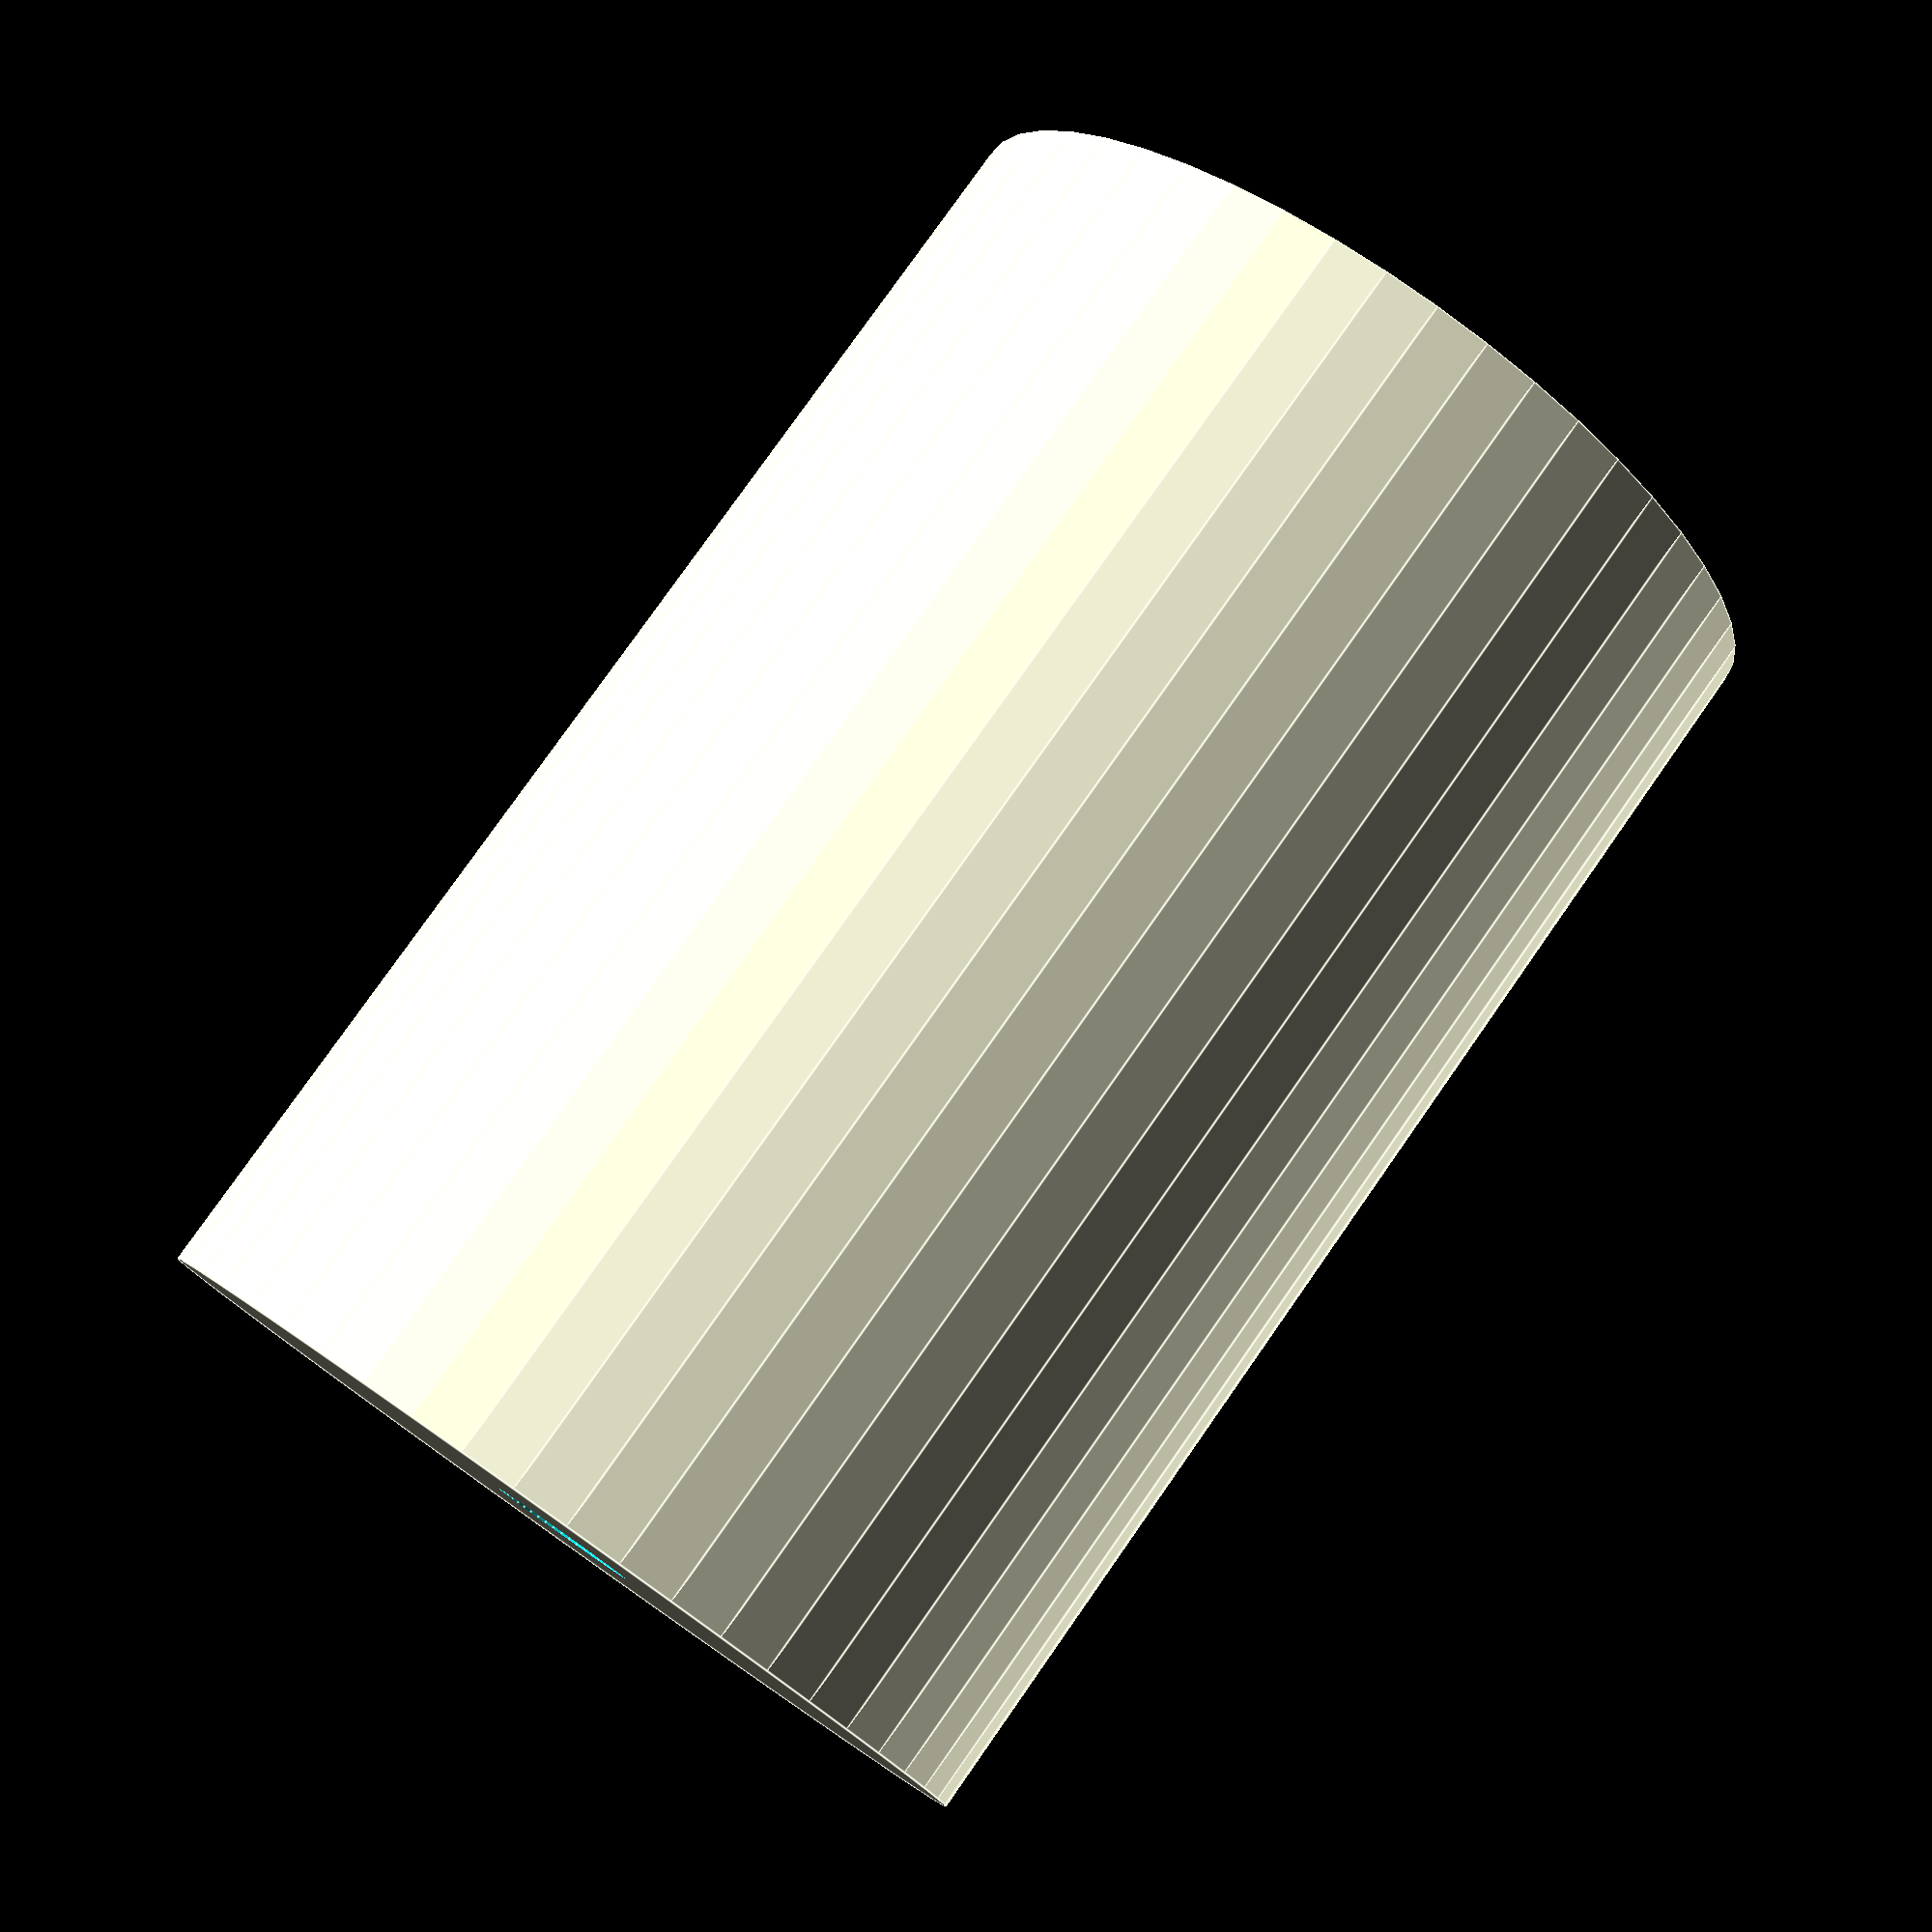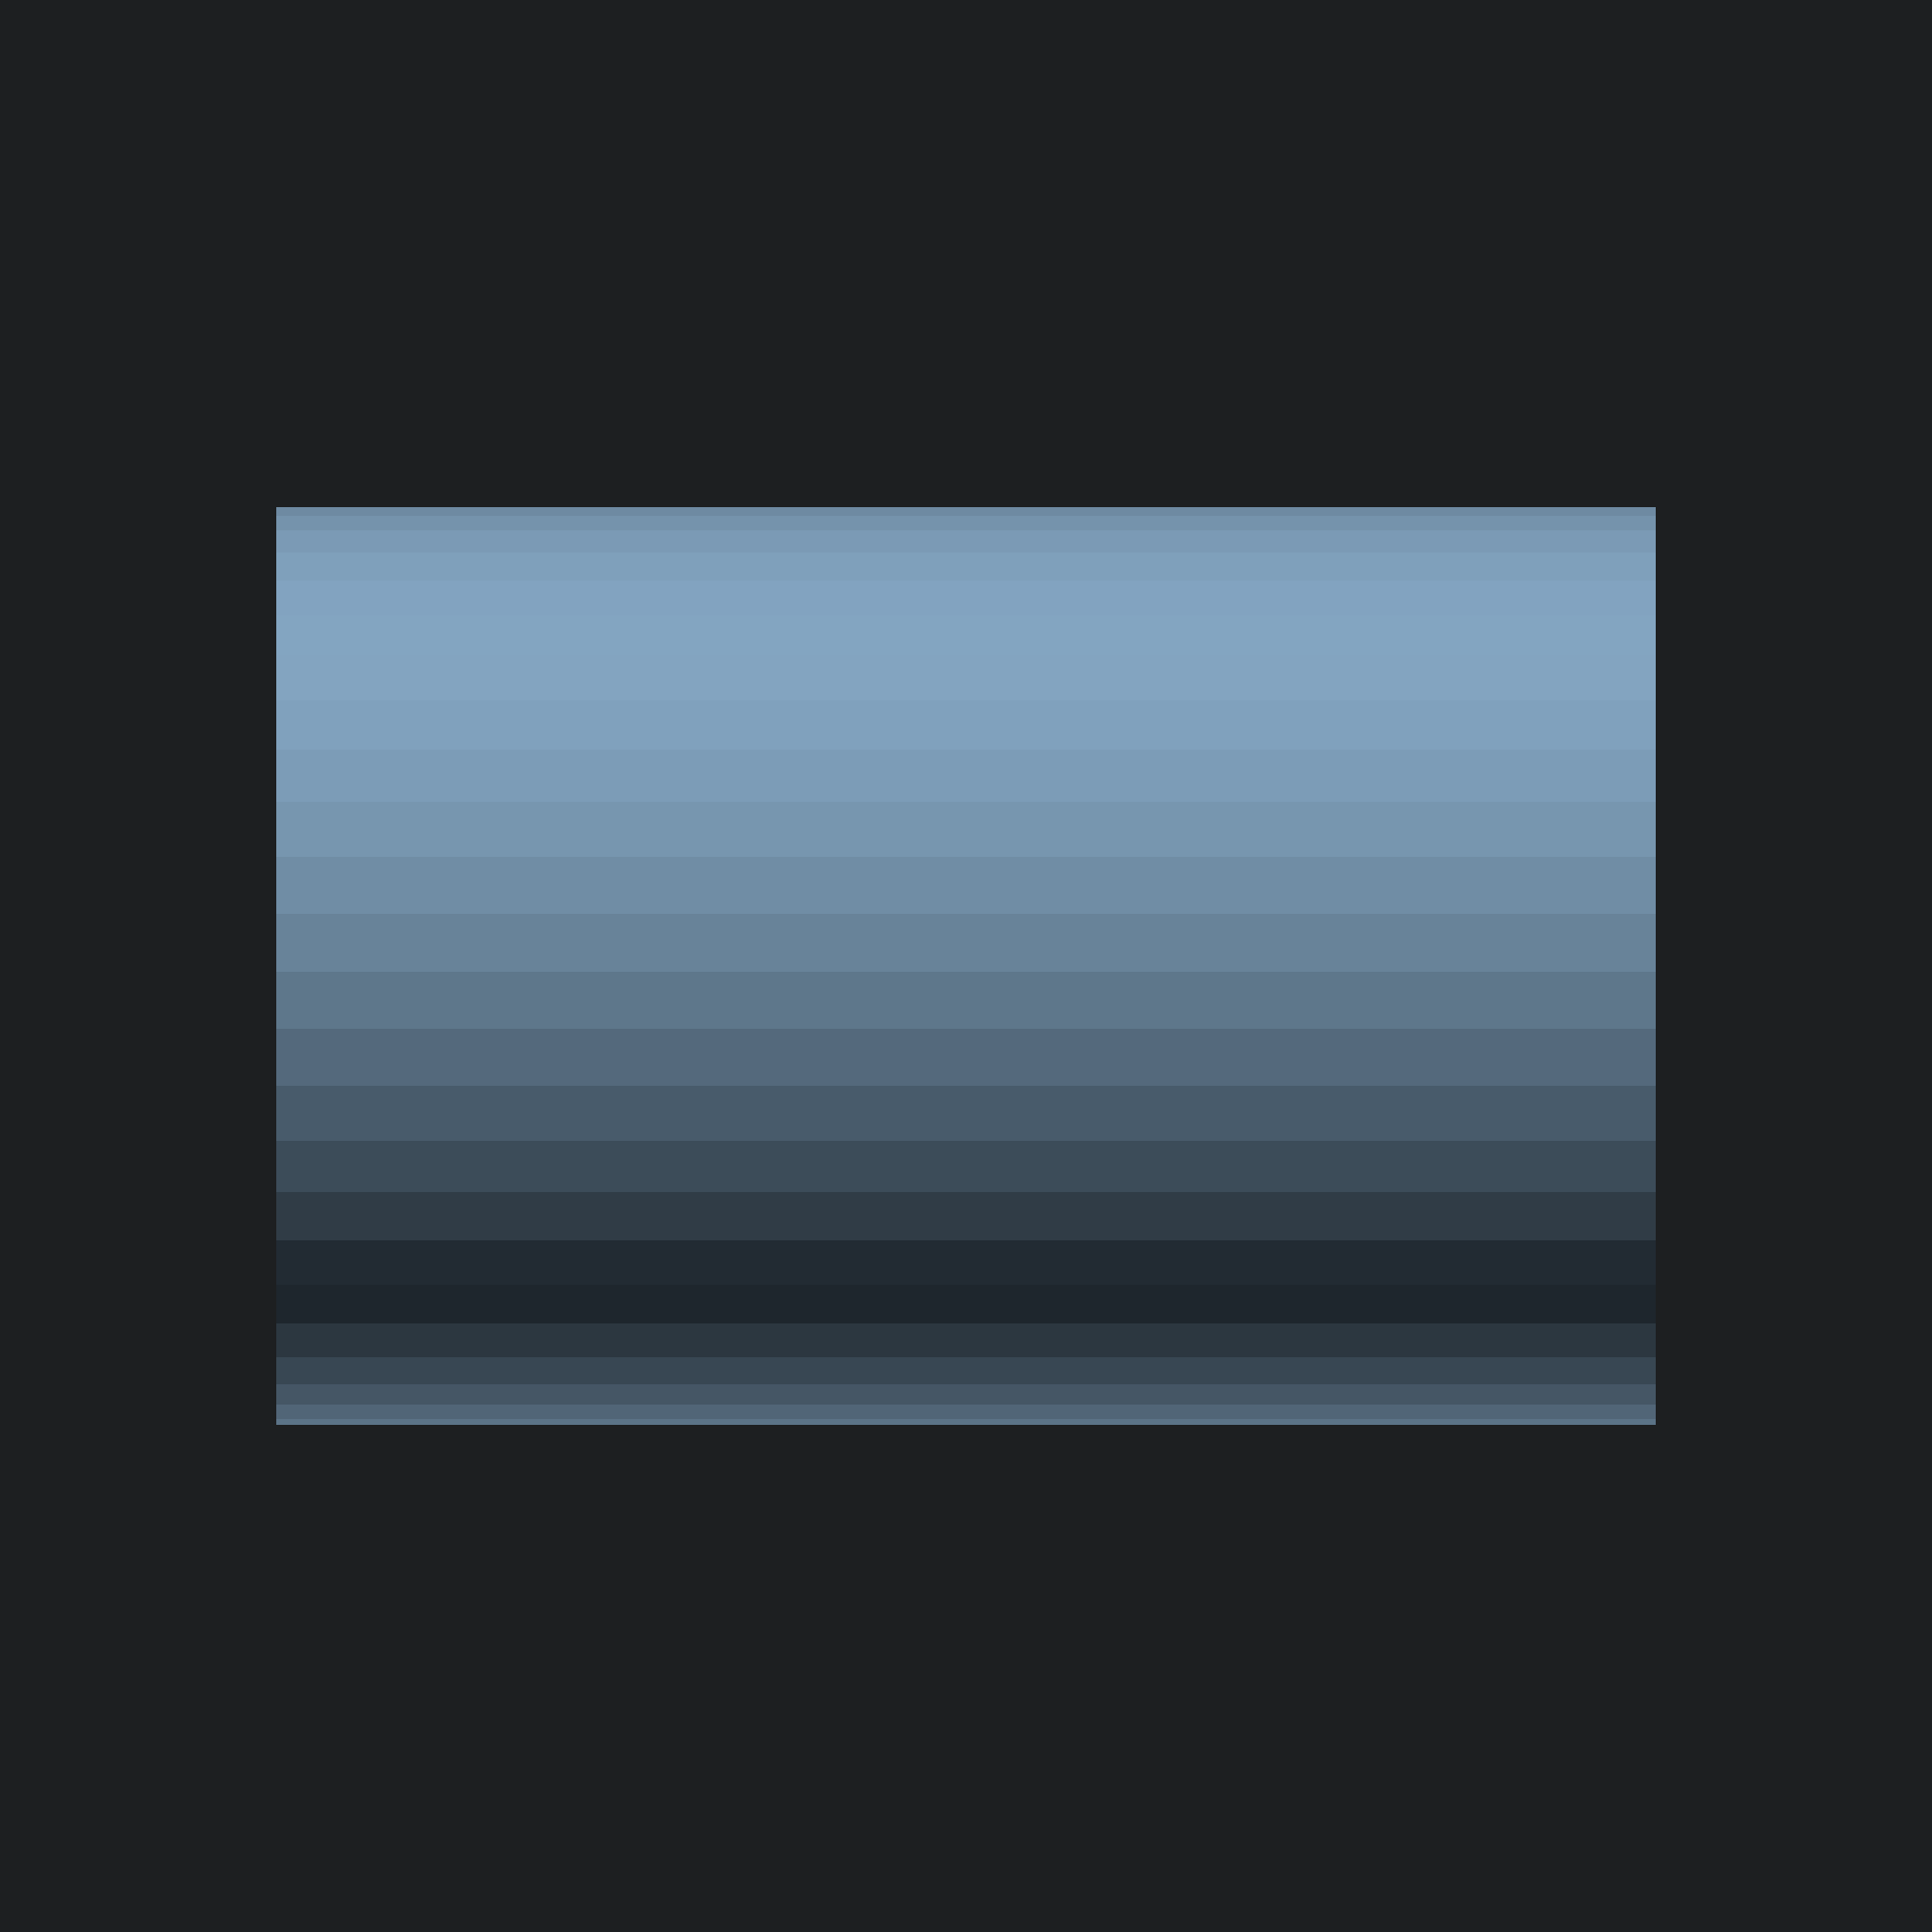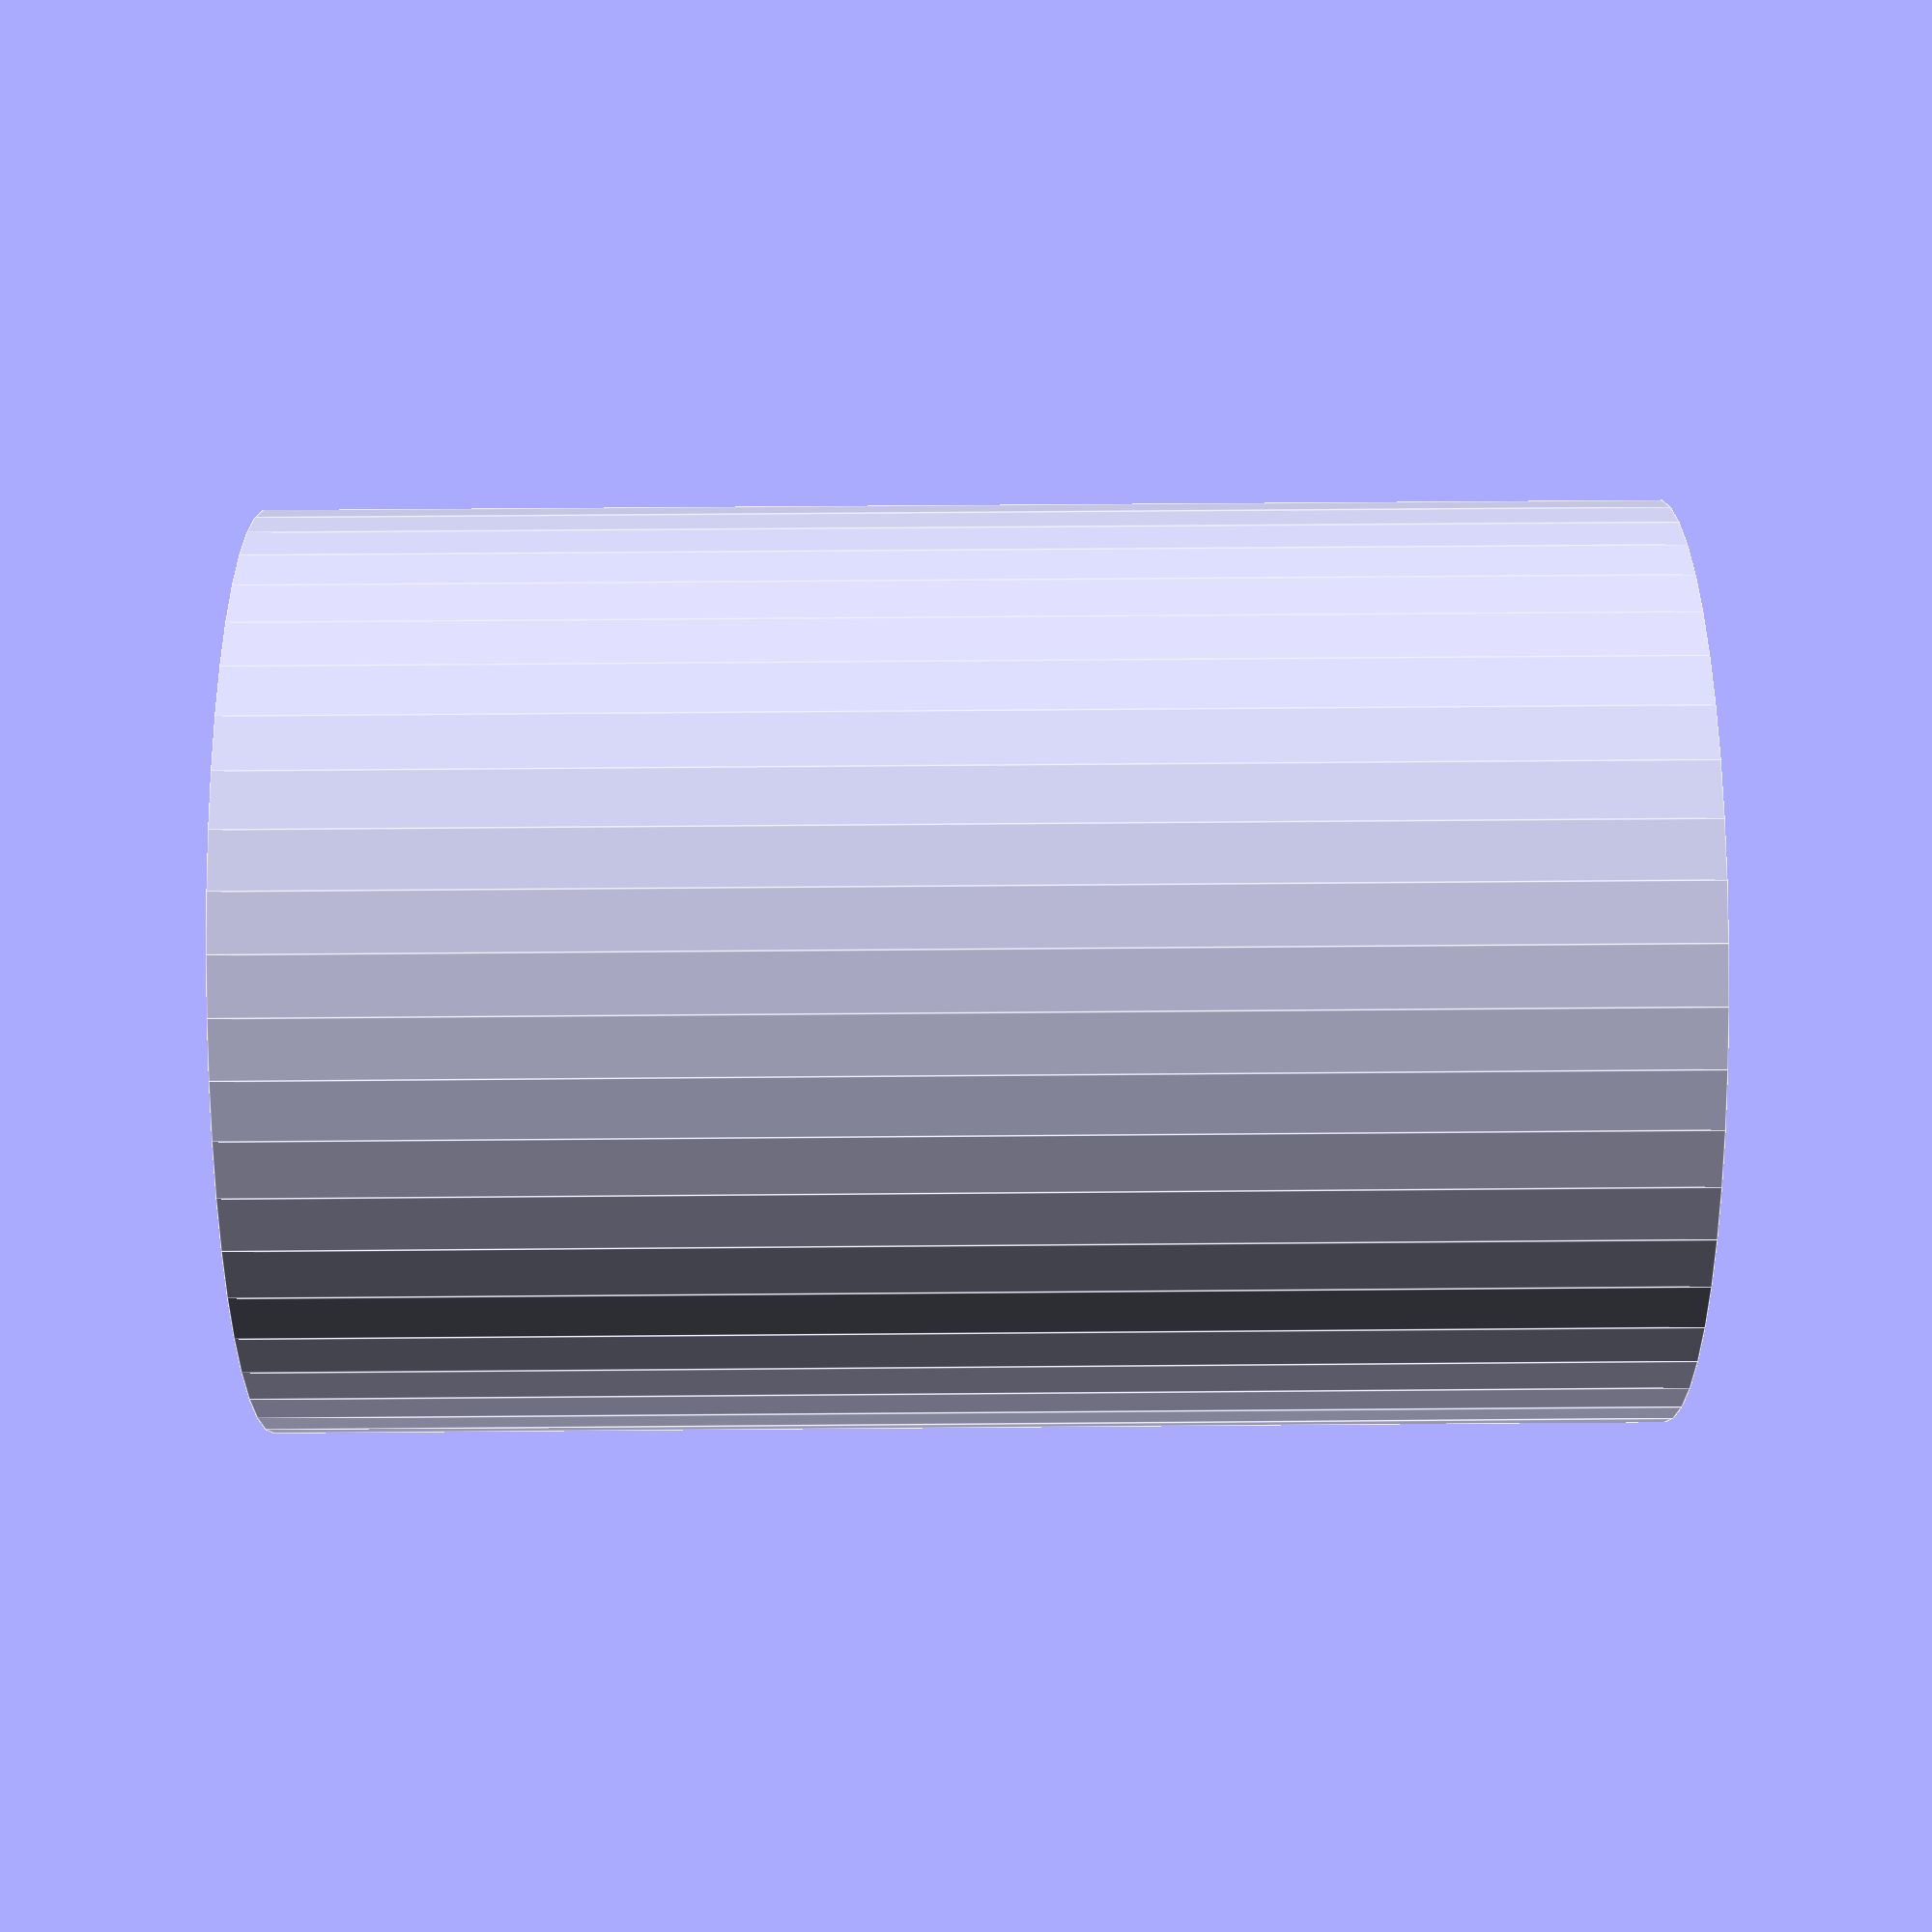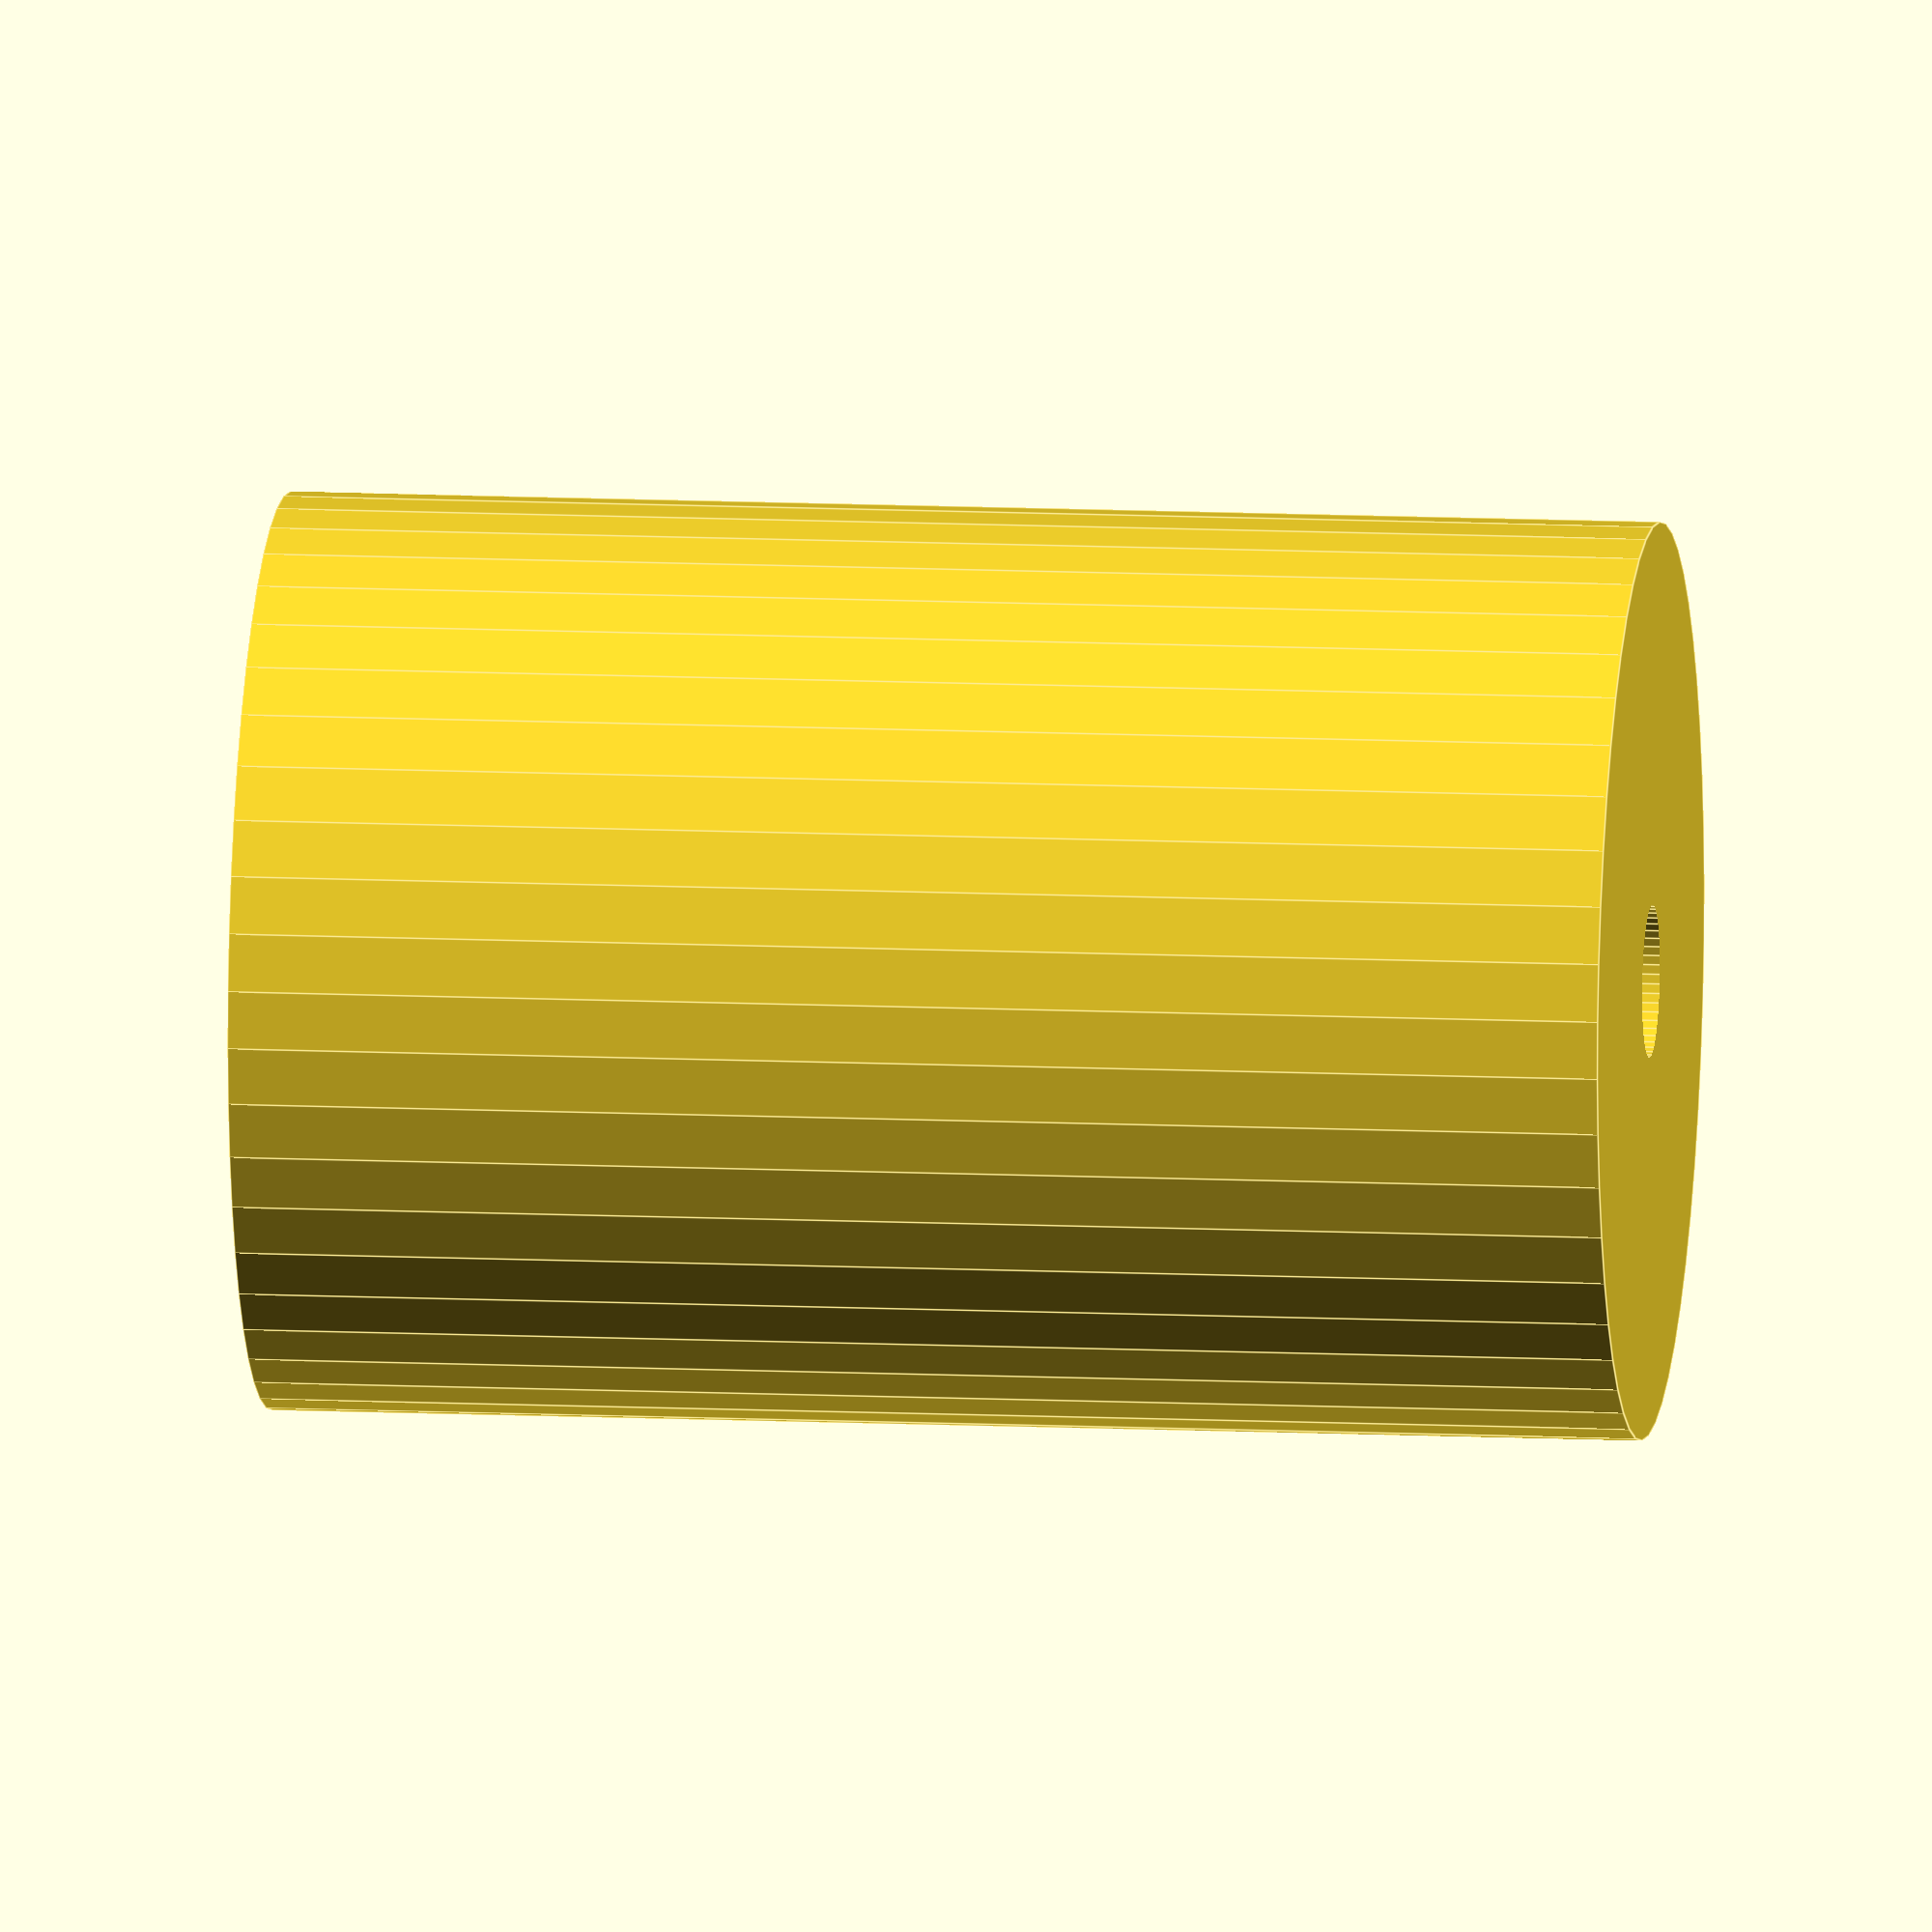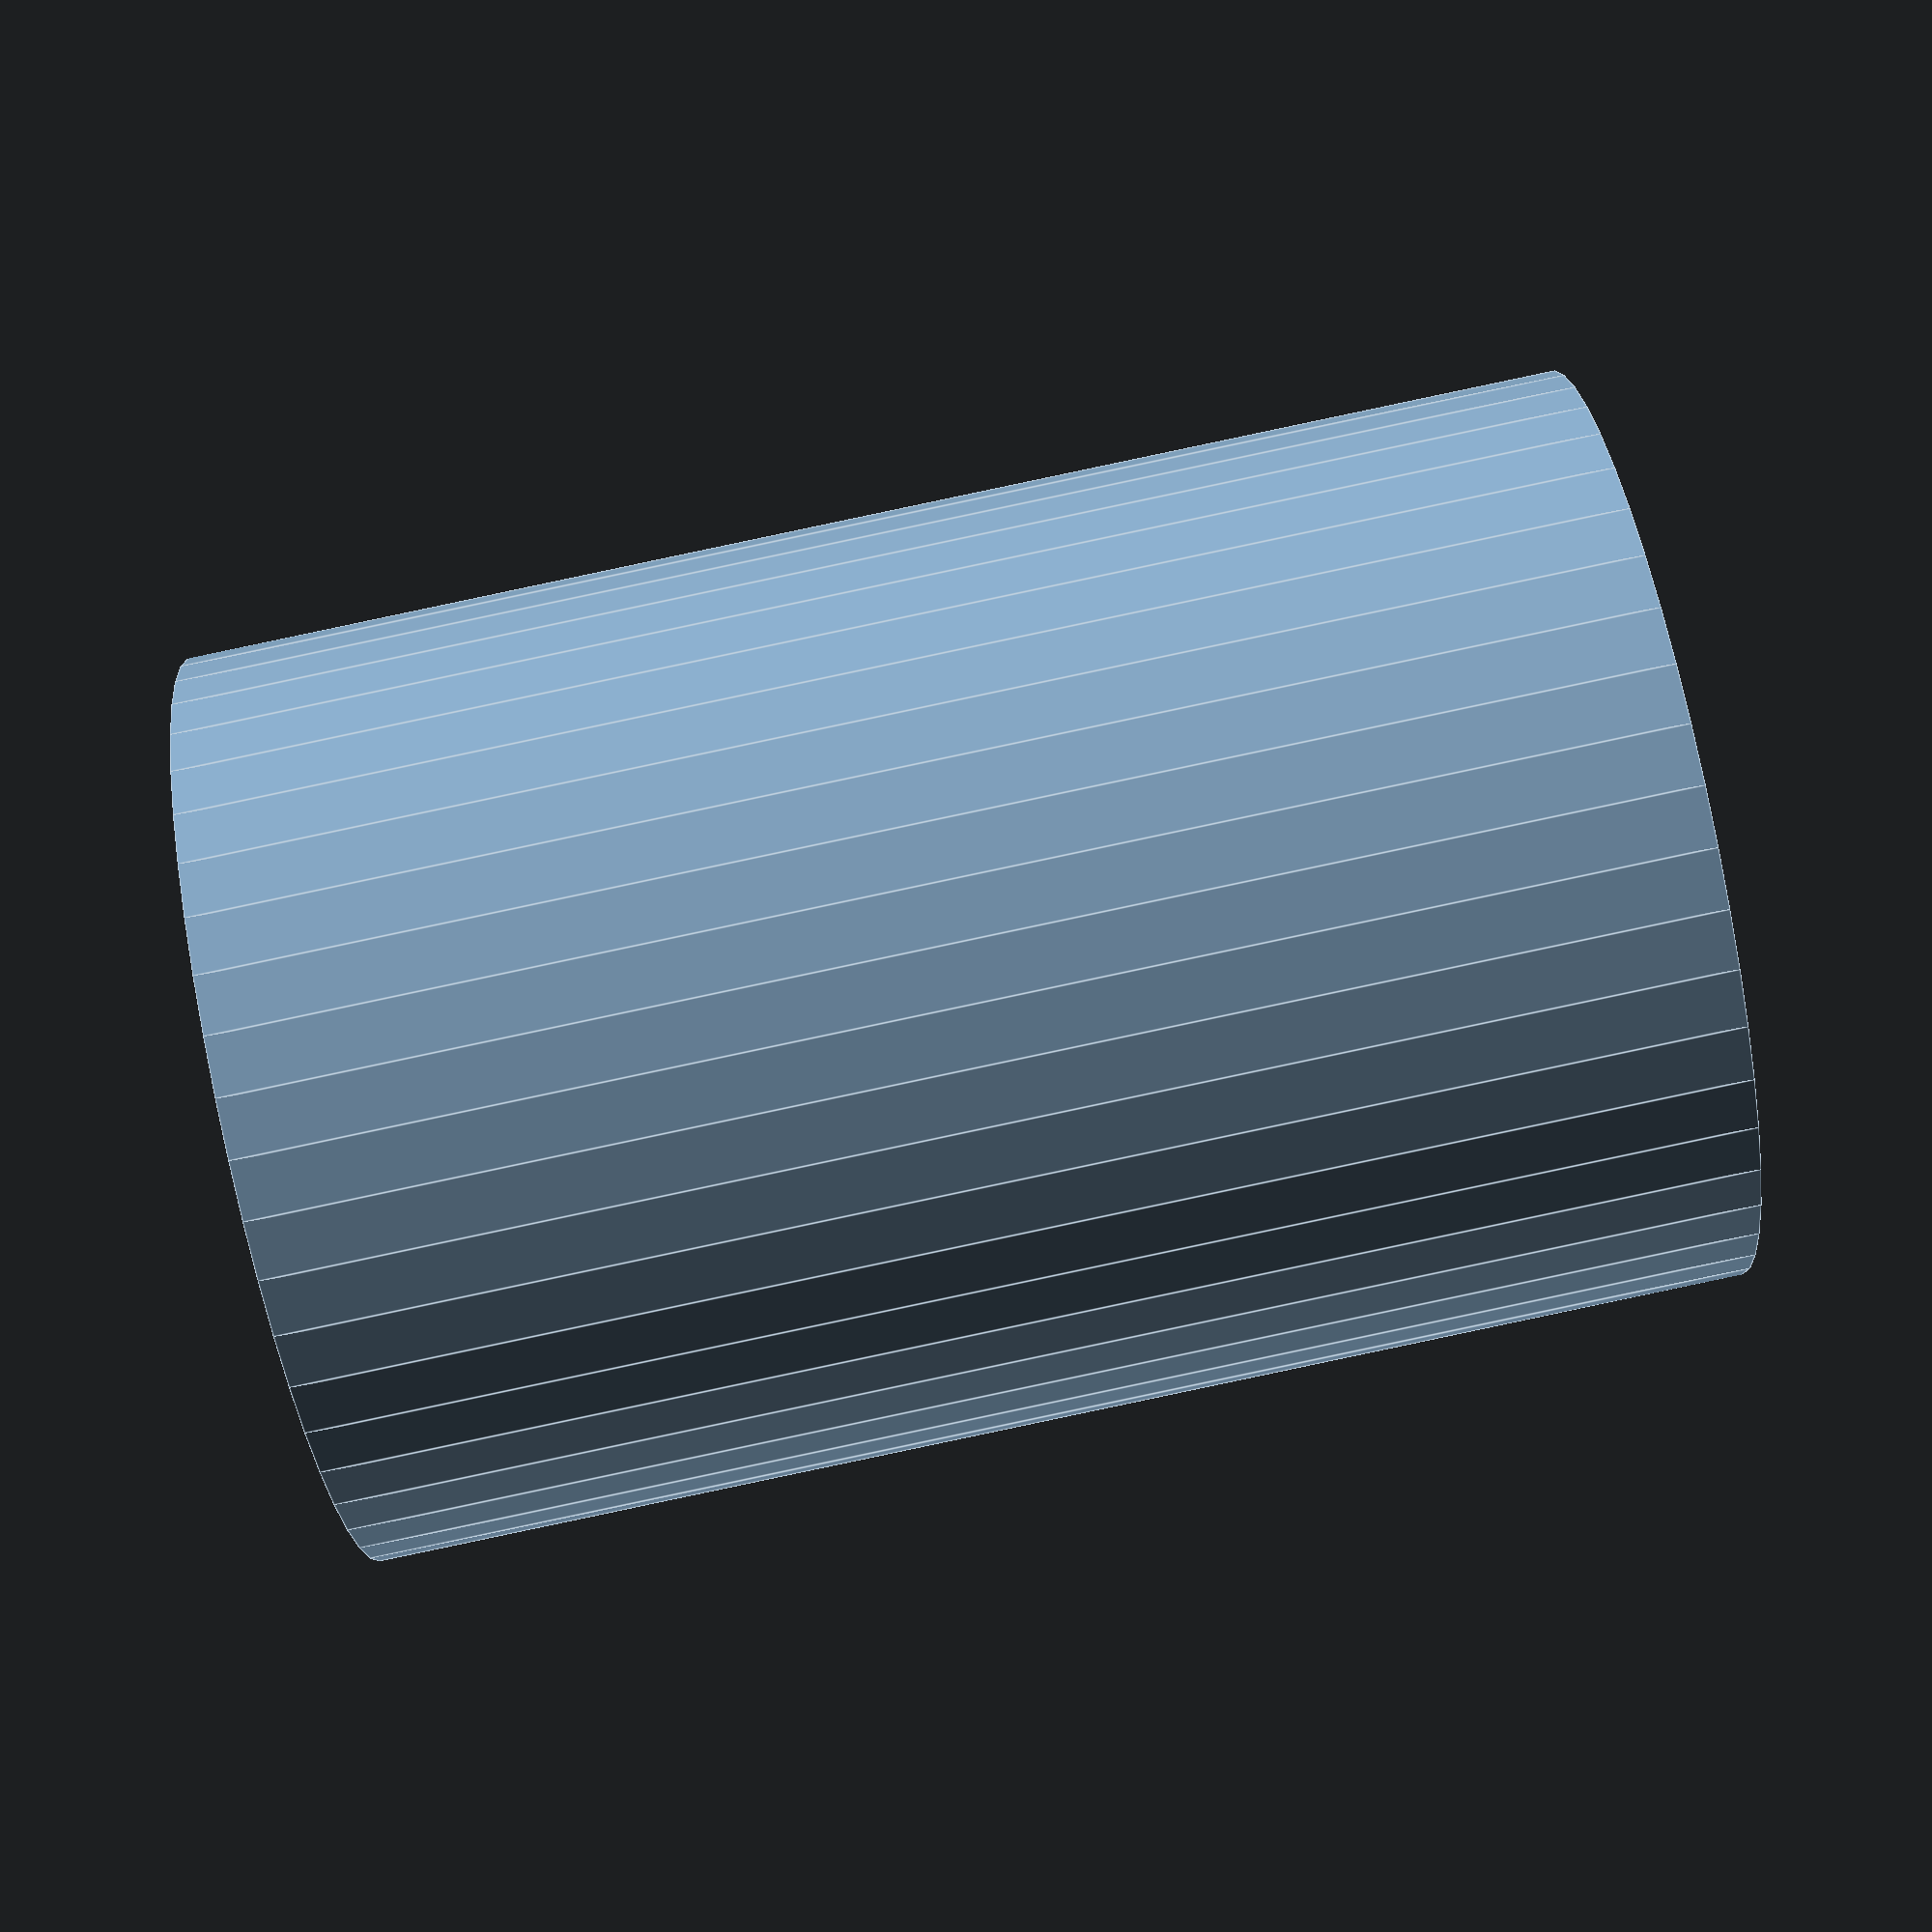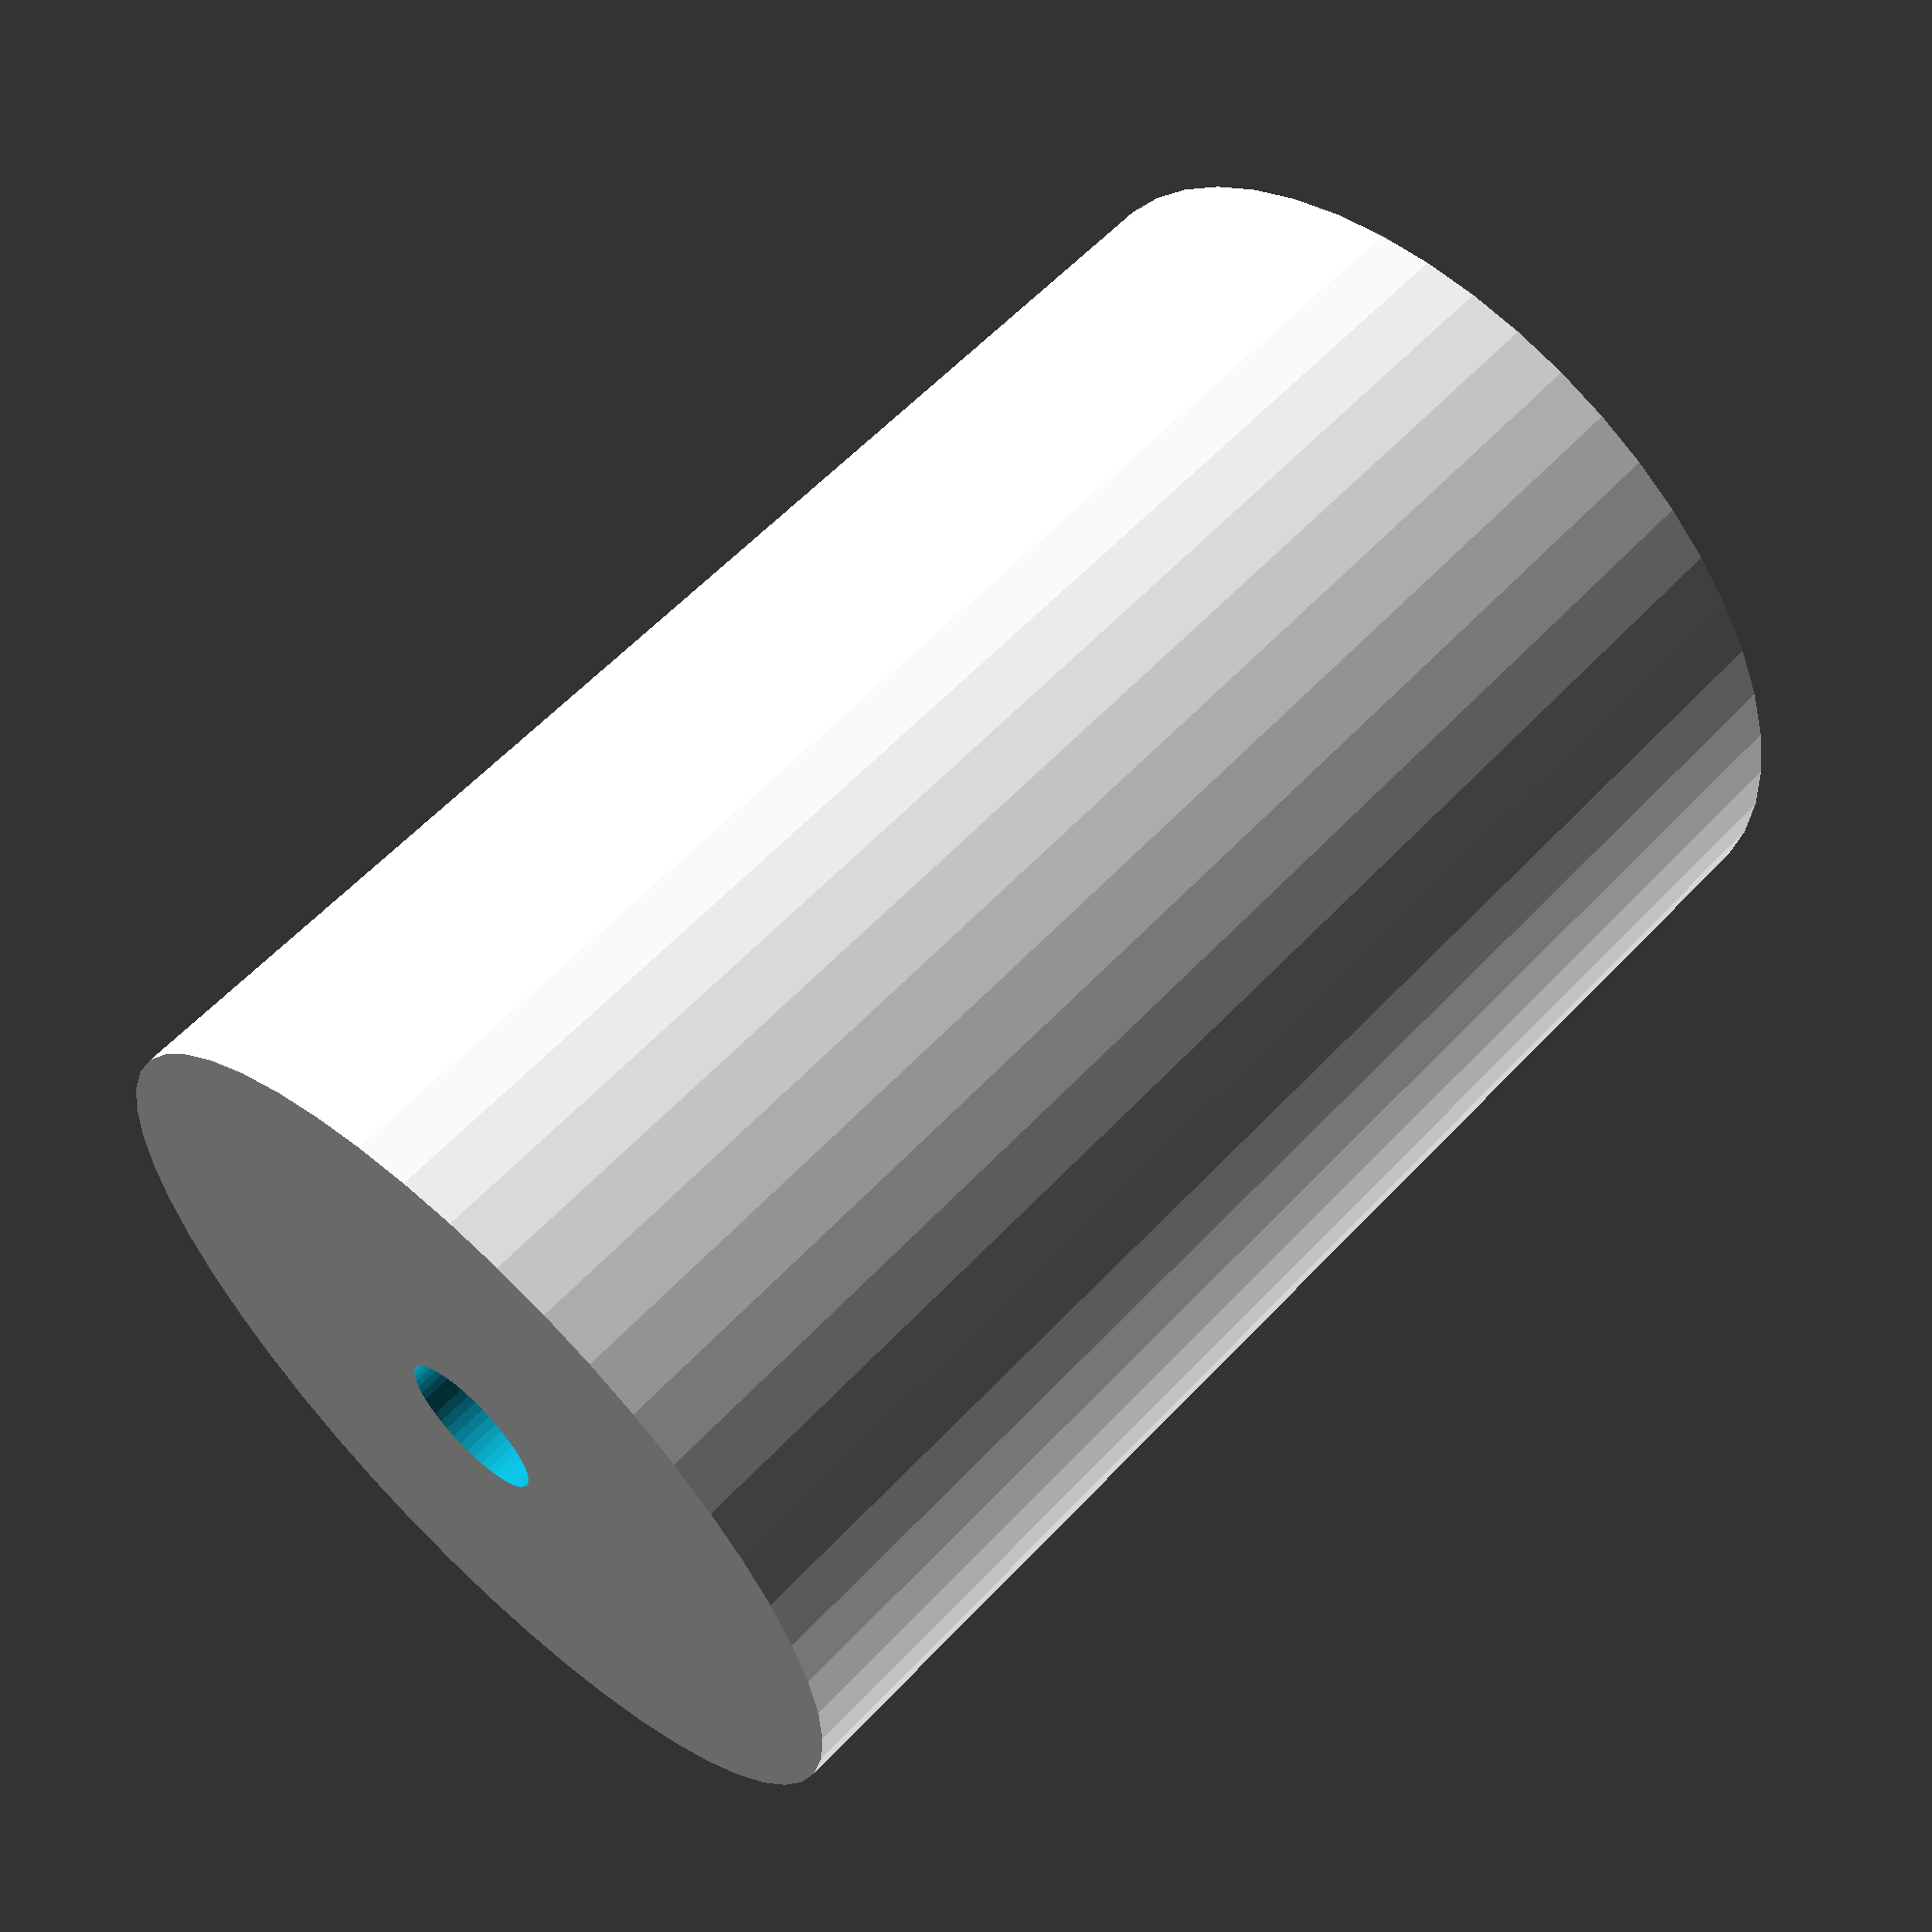
<openscad>
$fn = 50;


difference() {
	union() {
		translate(v = [0, 0, -18.0000000000]) {
			cylinder(h = 36, r = 12.0000000000);
		}
	}
	union() {
		translate(v = [0, 0, -100.0000000000]) {
			cylinder(h = 200, r = 2.0000000000);
		}
	}
}
</openscad>
<views>
elev=281.1 azim=61.9 roll=215.0 proj=p view=edges
elev=16.0 azim=182.3 roll=90.0 proj=o view=solid
elev=118.1 azim=274.6 roll=90.5 proj=p view=edges
elev=169.1 azim=152.7 roll=83.3 proj=o view=edges
elev=269.6 azim=194.8 roll=78.1 proj=p view=edges
elev=300.4 azim=0.3 roll=42.8 proj=p view=solid
</views>
